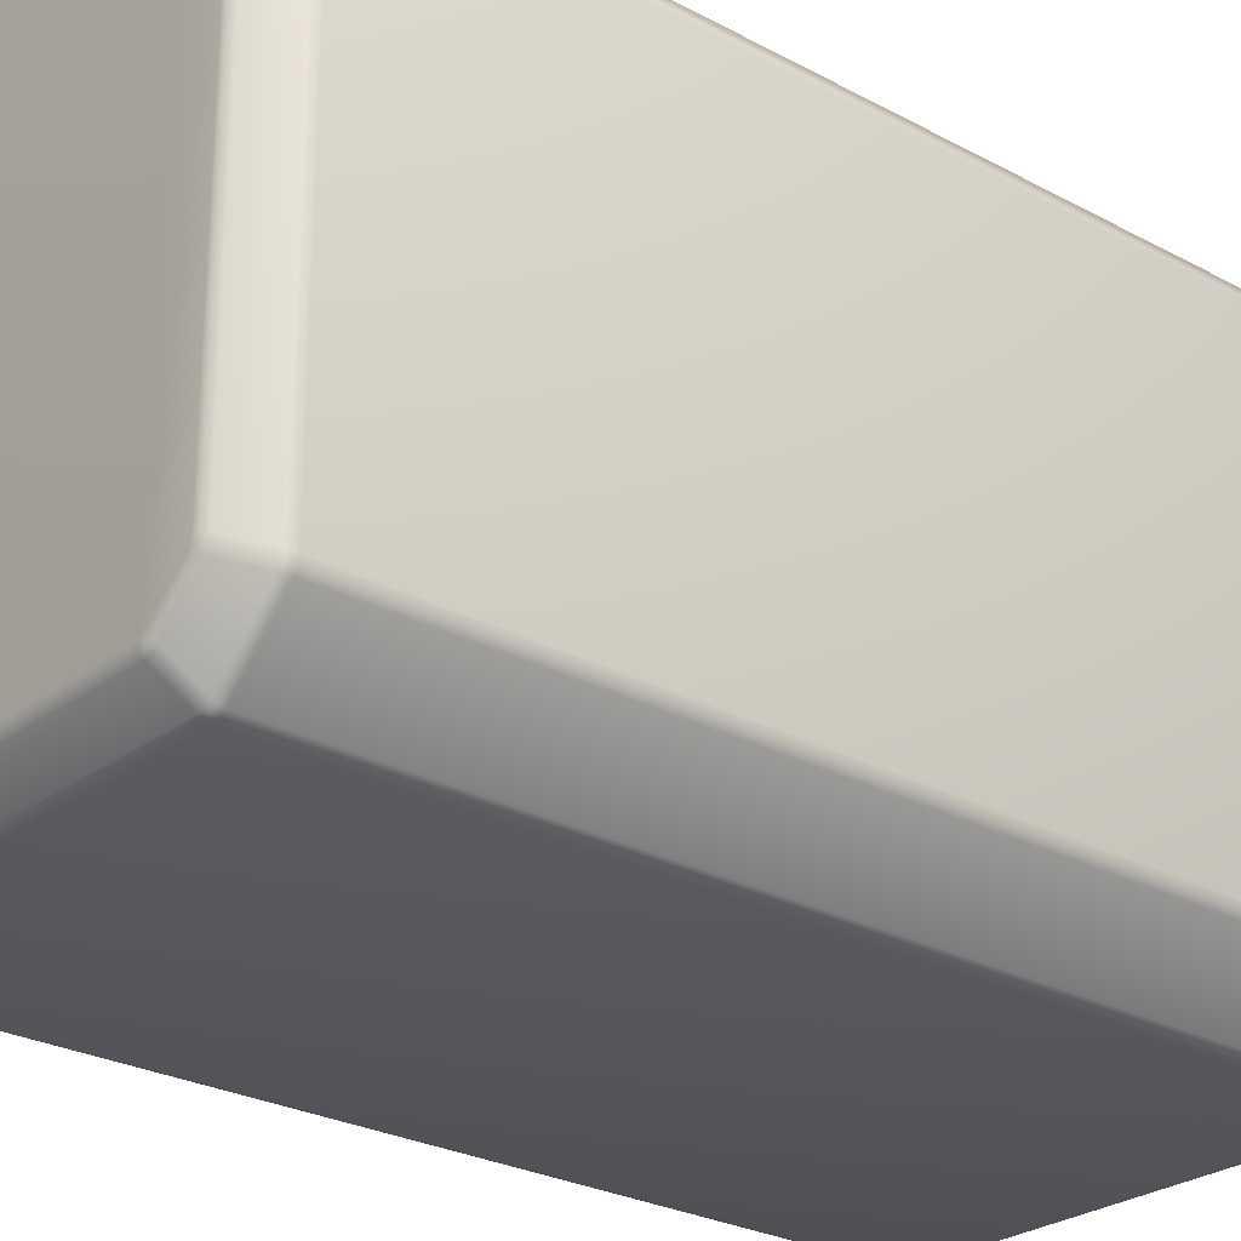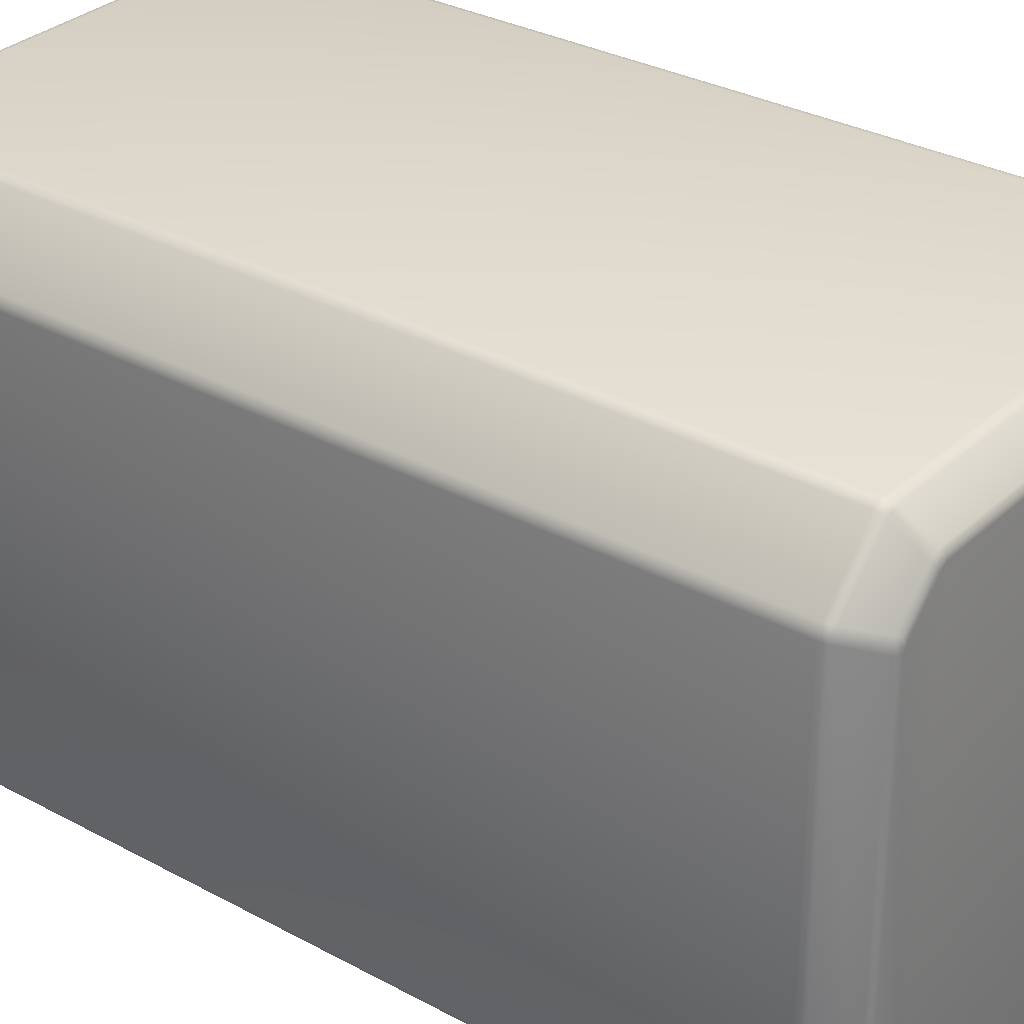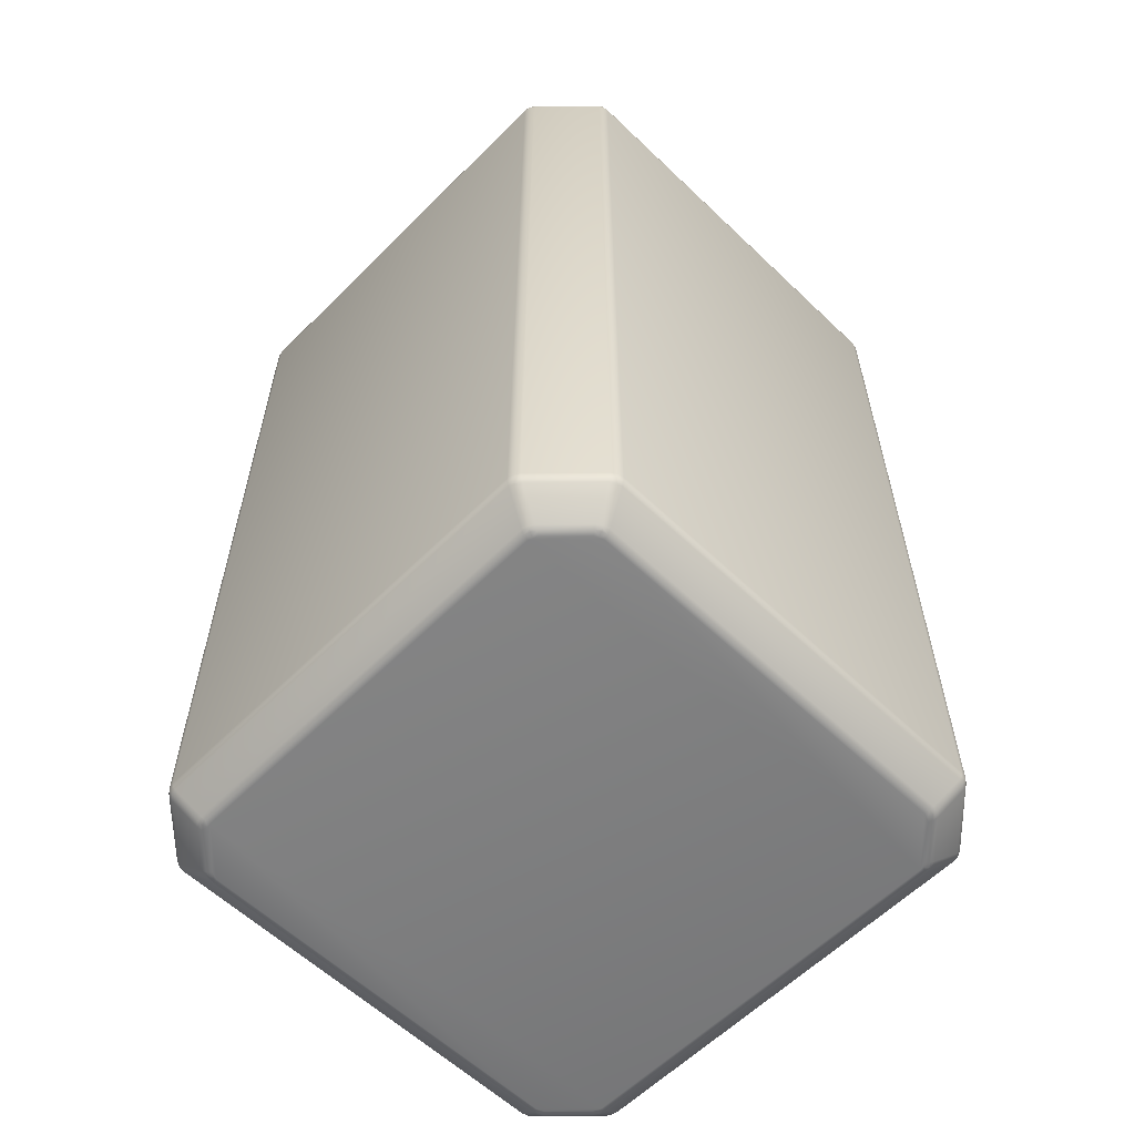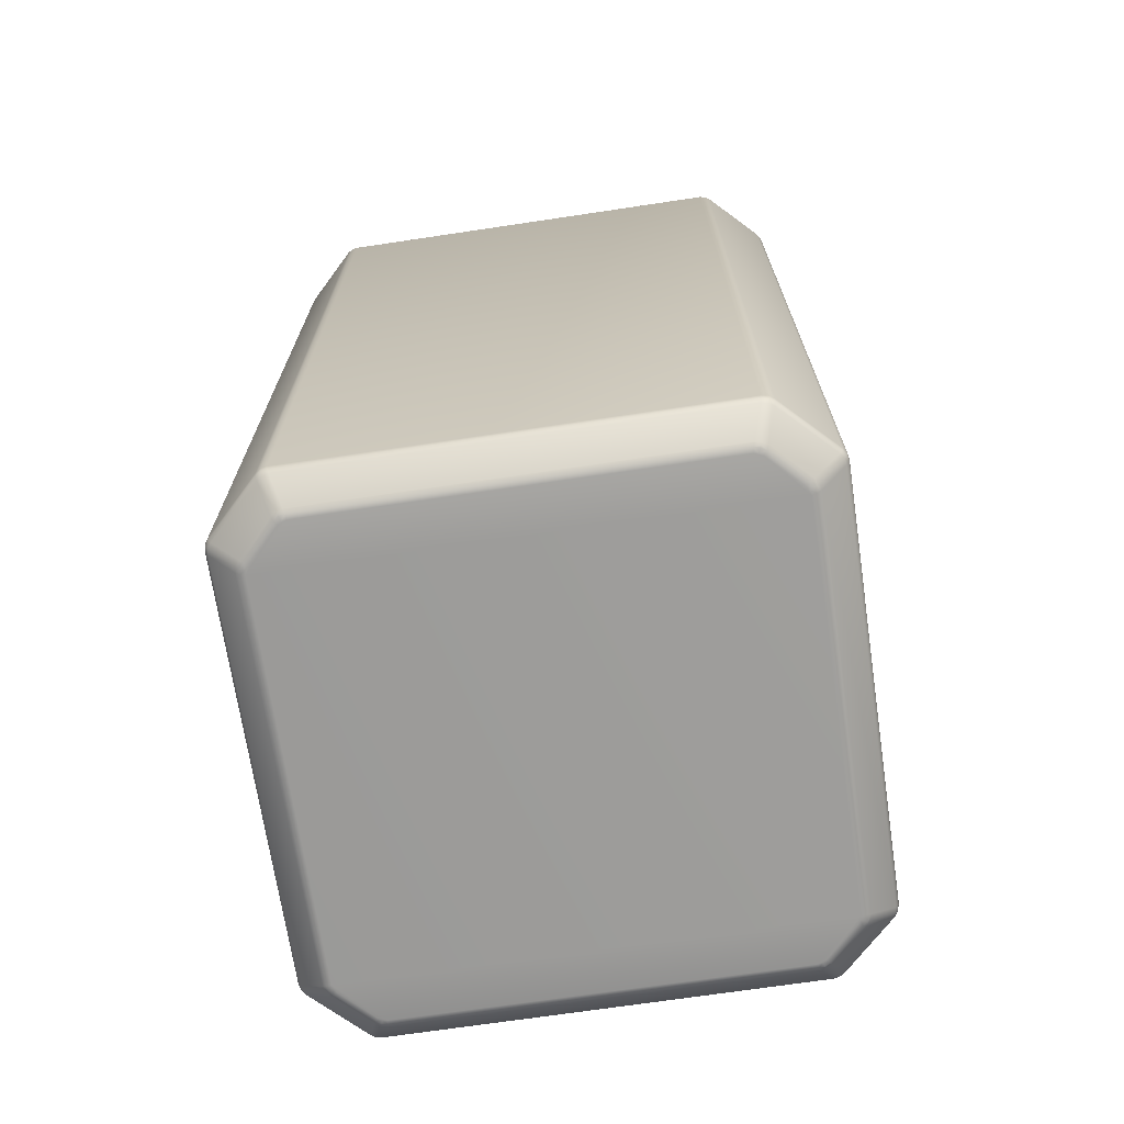
<metadata>
{"format":"obj","ext":"obj","renderer":"f3d","projection":"perspective","resolution":1024,"background":"white","views":[{"elev":-26.2,"azim":-130.6,"up":"+Y"},{"elev":31.2,"azim":-52.2,"up":"+Y"},{"elev":-59.3,"azim":45.6,"up":"+Z"},{"elev":-70.1,"azim":-81.5,"up":"+Z"}]}
</metadata>
<code>
o Box
v -96.84 188.8 -188.1
v -97.68 189.1 -187.6
v -98.41 189.4 -187
v -97.07 191.5 -186.9
v -95.57 190.7 -188
v -97.3 186.5 -188
v -98.94 187 -186.9
v -82.8 203.5 -188
v -83.61 205 -186.9
v -81.52 206.4 -187
v -81.22 205.7 -187.6
v -80.87 204.8 -188.1
v -79.09 206.9 -186.9
v -78.6 205.3 -188
v -97.07 26.61 -186.9
v -98.41 28.71 -187
v -97.68 29.01 -187.6
v -96.84 29.35 -188.1
v -95.57 27.42 -188
v -98.94 31.14 -186.9
v -97.3 31.62 -188
v -80.87 13.3 -188.1
v -81.22 12.46 -187.6
v -81.52 11.73 -187
v -83.61 13.08 -186.9
v -82.8 14.58 -188
v -79.09 11.2 -186.9
v -78.6 12.84 -188
v 97.07 191.5 -186.9
v 98.41 189.4 -187
v 97.68 189.1 -187.6
v 96.84 188.8 -188.1
v 95.57 190.7 -188
v 98.94 187 -186.9
v 97.3 186.5 -188
v 80.87 204.8 -188.1
v 81.22 205.7 -187.6
v 81.52 206.4 -187
v 83.61 205 -186.9
v 82.8 203.5 -188
v 79.09 206.9 -186.9
v 78.6 205.3 -188
v 96.84 29.35 -188.1
v 97.68 29.01 -187.6
v 98.41 28.71 -187
v 97.07 26.61 -186.9
v 95.57 27.42 -188
v 97.3 31.62 -188
v 98.94 31.14 -186.9
v 82.8 14.58 -188
v 83.61 13.08 -186.9
v 81.52 11.73 -187
v 81.22 12.46 -187.6
v 80.87 13.3 -188.1
v 79.09 11.2 -186.9
v 78.6 12.84 -188
v -97.07 191.5 186.9
v -98.41 189.4 187
v -97.68 189.1 187.6
v -96.84 188.8 188.1
v -95.57 190.7 188
v -98.94 187 186.9
v -97.3 186.5 188
v -81.22 205.7 187.6
v -81.52 206.4 187
v -83.61 205 186.9
v -82.8 203.5 188
v -80.87 204.8 188.1
v -79.09 206.9 186.9
v -78.6 205.3 188
v -96.84 29.35 188.1
v -97.68 29.01 187.6
v -98.41 28.71 187
v -97.07 26.61 186.9
v -95.57 27.42 188
v -98.94 31.14 186.9
v -97.3 31.62 188
v -83.61 13.08 186.9
v -81.52 11.73 187
v -81.22 12.46 187.6
v -80.87 13.3 188.1
v -82.8 14.58 188
v -79.09 11.2 186.9
v -78.6 12.84 188
v 96.84 188.8 188.1
v 97.68 189.1 187.6
v 98.41 189.4 187
v 97.07 191.5 186.9
v 95.57 190.7 188
v 98.94 187 186.9
v 97.3 186.5 188
v 83.61 205 186.9
v 81.52 206.4 187
v 81.22 205.7 187.6
v 80.87 204.8 188.1
v 82.8 203.5 188
v 79.09 206.9 186.9
v 78.6 205.3 188
v 97.07 26.61 186.9
v 98.41 28.71 187
v 97.68 29.01 187.6
v 96.84 29.35 188.1
v 95.57 27.42 188
v 98.94 31.14 186.9
v 97.3 31.62 188
v 81.22 12.46 187.6
v 81.52 11.73 187
v 83.61 13.08 186.9
v 82.8 14.58 188
v 80.87 13.3 188.1
v 79.09 11.2 186.9
v 78.6 12.84 188
v -88.2 216.3 -173.6
v -108.3 196.1 -173.6
v -108.3 196.1 173.6
v -88.2 216.3 173.6
v -87.62 214.9 -177.2
v -106.9 195.5 -177.2
v -83.85 218.1 -173.6
v -86.2 217.6 -173.6
v -86.2 217.6 173.6
v -83.85 218.1 173.6
v -109.7 194.1 -173.6
v -109.7 194.1 173.6
v -85.61 216.2 -177.2
v -83.24 216.7 -177.2
v -108.2 193.5 -177.2
v -110.1 191.7 -173.6
v -110.1 191.7 173.6
v -108.7 191.1 -177.2
v -95.02 188 -188.4
v -94.02 189.5 -188.4
v -95.36 186.3 -188.4
v -108 195.9 -175.6
v -88.05 215.9 -175.6
v -81.59 202 -188.4
v -80.11 203 -188.4
v 95.02 188 -188.4
v 95.36 186.3 -188.4
v 88.05 215.9 -175.6
v 108 195.9 -175.6
v 106.9 195.5 -177.2
v 87.62 214.9 -177.2
v -78.36 203.3 -188.4
v 94.02 189.5 -188.4
v 81.59 202 -188.4
v 80.11 203 -188.4
v -86.05 217.3 -175.6
v -83.69 217.7 -175.6
v -109.3 193.9 -175.6
v 78.36 203.3 -188.4
v 83.69 217.7 -175.6
v 86.05 217.3 -175.6
v 85.61 216.2 -177.2
v 83.24 216.7 -177.2
v 109.3 193.9 -175.6
v 108.2 193.5 -177.2
v -109.8 191.5 -175.6
v 109.8 191.5 -175.6
v 108.7 191.1 -177.2
v 88.2 216.3 -173.6
v 108.3 196.1 -173.6
v 83.85 218.1 -173.6
v 86.2 217.6 -173.6
v 109.7 194.1 -173.6
v 110.1 191.7 -173.6
v 88.2 1.813 -173.6
v 108.3 22.06 -173.6
v 108.3 22.06 173.6
v 88.2 1.813 173.6
v 87.62 3.249 -177.2
v 106.9 22.64 -177.2
v 83.85 0.001566 -173.6
v 86.2 0.4724 -173.6
v 86.2 0.4724 173.6
v 83.85 0.001622 173.6
v 109.7 24.06 -173.6
v 109.7 24.06 173.6
v 85.61 1.904 -177.2
v 83.24 1.43 -177.2
v 108.2 24.65 -177.2
v 110.1 26.42 -173.6
v 110.1 26.42 173.6
v 108.7 27.02 -177.2
v 95.02 30.11 -188.4
v 94.02 28.62 -188.4
v 95.36 31.86 -188.4
v 108 22.21 -175.6
v 88.05 2.188 -175.6
v 81.59 16.12 -188.4
v 80.11 15.12 -188.4
v 78.36 14.78 -188.4
v 86.05 0.846 -175.6
v 83.69 0.3743 -175.6
v 109.3 24.21 -175.6
v 109.8 26.58 -175.6
v -88.2 1.813 173.6
v -108.3 22.06 173.6
v -108.3 22.06 -173.6
v -88.2 1.813 -173.6
v -87.62 3.249 -177.2
v -106.9 22.64 -177.2
v -83.85 0.001622 173.6
v -86.2 0.4724 173.6
v -86.2 0.4724 -173.6
v -83.85 0.001566 -173.6
v -109.7 24.06 173.6
v -109.7 24.06 -173.6
v -85.61 1.904 -177.2
v -83.24 1.43 -177.2
v -108.2 24.65 -177.2
v -110.1 26.42 173.6
v -110.1 26.42 -173.6
v -78.36 14.78 -188.4
v -108.7 27.02 -177.2
v -95.02 30.11 -188.4
v -94.02 28.62 -188.4
v -95.36 31.86 -188.4
v -88.05 2.188 -175.6
v -108 22.21 -175.6
v -81.59 16.12 -188.4
v -80.11 15.12 -188.4
v -83.69 0.3743 -175.6
v -86.05 0.846 -175.6
v -109.3 24.21 -175.6
v -109.8 26.58 -175.6
v 88.2 216.3 173.6
v 108.3 196.1 173.6
v 83.85 218.1 173.6
v 86.2 217.6 173.6
v 109.7 194.1 173.6
v 110.1 191.7 173.6
v -109.3 24.21 175.6
v -108 22.21 175.6
v -87.62 214.9 177.2
v -106.9 195.5 177.2
v 83.69 217.7 175.6
v -83.69 217.7 175.6
v -88.05 2.188 175.6
v -86.05 0.846 175.6
v -85.61 216.2 177.2
v -83.24 216.7 177.2
v -108.2 193.5 177.2
v 95.36 186.3 188.4
v 95.36 31.86 188.4
v 87.62 214.9 177.2
v 85.61 216.2 177.2
v -108.7 191.1 177.2
v -95.02 188 188.4
v -94.02 189.5 188.4
v -95.36 186.3 188.4
v -88.05 215.9 175.6
v -108 195.9 175.6
v -81.59 202 188.4
v -80.11 203 188.4
v 95.02 188 188.4
v 106.9 195.5 177.2
v 108 195.9 175.6
v 88.05 215.9 175.6
v -78.36 203.3 188.4
v 94.02 189.5 188.4
v 81.59 202 188.4
v 80.11 203 188.4
v -86.05 217.3 175.6
v -109.3 193.9 175.6
v 78.36 203.3 188.4
v 86.05 217.3 175.6
v 83.24 216.7 177.2
v 108.2 193.5 177.2
v 109.3 193.9 175.6
v -109.8 191.5 175.6
v 108.7 191.1 177.2
v 109.8 191.5 175.6
v 87.62 3.25 177.2
v 106.9 22.64 177.2
v 85.61 1.904 177.2
v 83.24 1.43 177.2
v 108.2 24.65 177.2
v 108.7 27.02 177.2
v 95.02 30.11 188.4
v 94.02 28.62 188.4
v 88.05 2.188 175.6
v 108 22.21 175.6
v 81.59 16.12 188.4
v 80.11 15.12 188.4
v 78.36 14.78 188.4
v 83.69 0.3744 175.6
v 86.05 0.846 175.6
v 109.3 24.21 175.6
v 109.8 26.58 175.6
v -87.62 3.25 177.2
v -106.9 22.64 177.2
v -85.61 1.904 177.2
v -83.24 1.43 177.2
v -108.2 24.65 177.2
v -78.36 14.78 188.4
v -108.7 27.02 177.2
v -95.02 30.11 188.4
v -94.02 28.62 188.4
v -95.36 31.86 188.4
v -81.59 16.12 188.4
v -80.11 15.12 188.4
v -83.69 0.3744 175.6
v -109.8 26.58 175.6
g Box_Box_default
f 2 4 5
f 7 3 2
f 9 10 11
f 11 13 14
f 17 18 19
f 17 20 21
f 23 25 26
f 23 22 28
f 31 32 33
f 31 34 35
f 37 39 40
f 37 36 42
f 44 46 47
f 49 45 44
f 51 52 53
f 53 55 56
f 59 60 61
f 63 59 62
f 67 64 66
f 64 68 70
f 72 74 75
f 72 71 77
f 80 81 82
f 80 83 84
f 86 88 89
f 86 85 91
f 94 95 96
f 94 97 98
f 101 102 103
f 105 101 104
f 109 106 108
f 106 110 112
f 114 116 113
f 9 118 117
f 120 122 119
f 123 115 114
f 10 126 13
f 3 118 4
f 113 121 120
f 128 124 123
f 10 117 125
f 3 130 127
f 131 5 132
f 6 131 133
f 134 117 118
f 5 136 132
f 8 137 136
f 138 35 139
f 141 143 140
f 137 14 144
f 33 146 40
f 147 40 146
f 125 149 126
f 127 134 118
f 42 147 151
f 135 125 117
f 152 154 155
f 141 157 142
f 158 127 130
f 140 154 153
f 159 157 156
f 114 135 134
f 162 140 161
f 29 40 39
f 4 8 5
f 163 153 152
f 162 156 141
f 161 153 164
f 166 156 165
f 168 170 167
f 51 172 171
f 174 176 173
f 177 169 168
f 52 180 55
f 45 172 46
f 167 175 174
f 182 178 177
f 52 171 179
f 45 184 181
f 148 119 149
f 185 47 186
f 48 185 187
f 150 114 134
f 188 171 172
f 47 190 186
f 50 191 190
f 191 56 192
f 179 194 180
f 113 148 135
f 181 188 172
f 189 179 171
f 196 181 184
f 168 189 188
f 128 150 158
f 46 50 47
f 198 200 197
f 25 202 15
f 204 206 203
f 207 199 198
f 24 210 209
f 16 202 211
f 197 205 204
f 193 173 194
f 195 168 188
f 212 208 207
f 167 193 189
f 182 195 196
f 201 24 209
f 33 138 145
f 214 144 151
f 215 16 211
f 136 137 144
f 19 216 217
f 216 21 218
f 220 201 219
f 19 221 26
f 222 26 221
f 132 136 144
f 133 144 214
f 28 222 214
f 133 131 132
f 217 216 218
f 223 209 210
f 220 211 202
f 217 218 214
f 219 209 224
f 214 222 221
f 190 191 192
f 226 211 225
f 213 225 208
f 228 161 227
f 39 142 29
f 230 163 229
f 231 162 228
f 38 155 154
f 199 219 200
f 30 142 157
f 213 129 128
f 15 26 25
f 226 128 158
f 215 158 130
f 20 130 7
f 21 7 6
f 218 6 133
f 227 164 230
f 173 203 206
f 194 206 223
f 180 223 210
f 27 180 210
f 56 27 28
f 214 56 28
f 232 165 231
f 166 183 182
f 196 166 182
f 160 196 184
f 34 184 49
f 48 34 49
f 206 224 223
f 139 48 187
f 143 38 154
f 199 225 220
f 229 119 122
f 163 149 119
f 152 126 149
f 155 13 126
f 41 14 13
f 200 224 205
f 42 144 14
f 160 30 157
f 145 138 139
f 145 139 151
f 186 190 192
f 187 185 186
f 151 139 187
f 151 147 146
f 192 214 151
f 133 132 144
f 218 133 214
f 221 217 214
f 146 145 151
f 187 186 192
f 192 151 187
f 233 198 234
f 66 236 57
f 229 238 237
f 197 240 239
f 65 242 241
f 58 236 243
f 91 245 105
f 93 246 247
f 235 65 241
f 248 58 243
f 61 249 250
f 63 249 60
f 253 235 252
f 61 254 67
f 67 255 68
f 91 256 244
f 258 246 257
f 70 255 260
f 89 262 261
f 96 263 262
f 238 241 242
f 253 243 236
f 263 98 266
f 252 241 264
f 247 237 268
f 269 258 257
f 271 243 265
f 259 247 246
f 273 269 272
f 115 252 116
f 228 259 258
f 88 96 89
f 57 67 66
f 267 229 237
f 270 228 258
f 227 267 259
f 232 270 273
f 237 242 268
f 108 275 99
f 268 69 97
f 97 70 98
f 107 277 276
f 100 275 278
f 98 260 266
f 87 272 269
f 274 107 276
f 279 100 278
f 122 264 238
f 103 280 281
f 105 280 102
f 115 265 253
f 283 274 282
f 103 284 109
f 109 285 110
f 112 285 286
f 287 276 277
f 116 264 121
f 283 278 275
f 282 276 288
f 290 278 289
f 169 282 170
f 129 265 124
f 99 109 108
f 256 261 244
f 78 292 291
f 244 261 266
f 284 281 286
f 79 294 83
f 73 292 74
f 280 245 281
f 176 288 287
f 169 289 283
f 244 266 245
f 170 288 175
f 183 289 178
f 79 291 293
f 256 89 261
f 260 296 266
f 73 297 295
f 255 254 260
f 298 75 299
f 77 298 300
f 234 291 292
f 75 301 299
f 82 302 301
f 254 250 260
f 260 251 296
f 302 84 296
f 249 251 250
f 298 299 300
f 293 303 294
f 295 234 292
f 300 299 296
f 239 293 291
f 302 296 301
f 285 284 286
f 304 295 297
f 212 233 304
f 263 266 262
f 92 257 246
f 296 286 266
f 250 251 260
f 93 268 97
f 198 239 234
f 87 257 88
f 251 300 296
f 74 82 75
f 304 129 212
f 297 271 304
f 76 248 297
f 77 62 76
f 300 63 77
f 299 301 296
f 261 262 266
f 287 203 176
f 277 303 287
f 111 294 277
f 112 83 111
f 286 84 112
f 281 245 286
f 266 286 245
f 273 183 232
f 273 279 290
f 90 279 272
f 91 104 90
f 240 203 303
f 5 1 2
f 2 3 4
f 1 6 2
f 6 7 2
f 12 8 11
f 8 9 11
f 14 12 11
f 11 10 13
f 19 15 17
f 15 16 17
f 21 18 17
f 17 16 20
f 26 22 23
f 23 24 25
f 28 27 23
f 27 24 23
f 33 29 31
f 29 30 31
f 35 32 31
f 31 30 34
f 40 36 37
f 37 38 39
f 42 41 37
f 41 38 37
f 47 43 44
f 44 45 46
f 43 48 44
f 48 49 44
f 54 50 53
f 50 51 53
f 56 54 53
f 53 52 55
f 61 57 59
f 57 58 59
f 60 59 63
f 59 58 62
f 68 64 67
f 64 65 66
f 70 69 64
f 69 65 64
f 75 71 72
f 72 73 74
f 77 76 72
f 76 73 72
f 82 78 80
f 78 79 80
f 84 81 80
f 80 79 83
f 89 85 86
f 86 87 88
f 91 90 86
f 90 87 86
f 96 92 94
f 92 93 94
f 98 95 94
f 94 93 97
f 103 99 101
f 99 100 101
f 102 101 105
f 101 100 104
f 110 106 109
f 106 107 108
f 112 111 106
f 111 107 106
f 114 115 116
f 9 4 118
f 120 121 122
f 123 124 115
f 10 125 126
f 3 127 118
f 113 116 121
f 128 129 124
f 10 9 117
f 3 7 130
f 131 1 5
f 6 1 131
f 134 135 117
f 5 8 136
f 8 12 137
f 138 32 35
f 141 142 143
f 137 12 14
f 33 145 146
f 147 36 40
f 125 148 149
f 127 150 134
f 42 36 147
f 135 148 125
f 152 153 154
f 141 156 157
f 158 150 127
f 140 143 154
f 159 160 157
f 114 113 135
f 162 141 140
f 29 33 40
f 4 9 8
f 163 164 153
f 162 165 156
f 161 140 153
f 166 159 156
f 168 169 170
f 51 46 172
f 174 175 176
f 177 178 169
f 52 179 180
f 45 181 172
f 167 170 175
f 182 183 178
f 52 51 171
f 45 49 184
f 148 120 119
f 185 43 47
f 48 43 185
f 150 123 114
f 188 189 171
f 47 50 190
f 50 54 191
f 191 54 56
f 179 193 194
f 113 120 148
f 181 195 188
f 189 193 179
f 196 195 181
f 168 167 189
f 128 123 150
f 46 51 50
f 198 199 200
f 25 201 202
f 204 205 206
f 207 208 199
f 24 27 210
f 16 15 202
f 197 200 205
f 193 174 173
f 195 177 168
f 212 213 208
f 167 174 193
f 182 177 195
f 201 25 24
f 33 32 138
f 215 20 16
f 19 18 216
f 216 18 21
f 220 202 201
f 19 217 221
f 222 22 26
f 28 22 222
f 223 224 209
f 220 225 211
f 219 201 209
f 226 215 211
f 213 226 225
f 228 162 161
f 39 143 142
f 230 164 163
f 231 165 162
f 38 41 155
f 199 220 219
f 30 29 142
f 213 212 129
f 15 19 26
f 226 213 128
f 215 226 158
f 20 215 130
f 21 20 7
f 218 21 6
f 227 161 164
f 173 176 203
f 194 173 206
f 180 194 223
f 27 55 180
f 56 55 27
f 214 192 56
f 232 166 165
f 166 232 183
f 196 159 166
f 160 159 196
f 34 160 184
f 48 35 34
f 206 205 224
f 139 35 48
f 143 39 38
f 199 208 225
f 229 163 119
f 163 152 149
f 152 155 126
f 155 41 13
f 41 42 14
f 200 219 224
f 42 151 144
f 160 34 30
f 233 207 198
f 66 235 236
f 229 122 238
f 197 204 240
f 65 69 242
f 58 57 236
f 91 244 245
f 93 92 246
f 235 66 65
f 248 62 58
f 61 60 249
f 63 251 249
f 253 236 235
f 61 250 254
f 67 254 255
f 91 85 256
f 258 259 246
f 70 68 255
f 89 96 262
f 96 95 263
f 238 264 241
f 253 265 243
f 263 95 98
f 252 235 241
f 247 267 237
f 269 270 258
f 271 248 243
f 259 267 247
f 273 270 269
f 115 253 252
f 228 227 259
f 88 92 96
f 57 61 67
f 267 230 229
f 270 231 228
f 227 230 267
f 232 231 270
f 237 238 242
f 108 274 275
f 268 242 69
f 97 69 70
f 107 111 277
f 100 99 275
f 98 70 260
f 87 90 272
f 274 108 107
f 279 104 100
f 122 121 264
f 103 102 280
f 105 245 280
f 115 124 265
f 283 275 274
f 103 281 284
f 109 284 285
f 112 110 285
f 287 288 276
f 116 252 264
f 283 289 278
f 282 274 276
f 290 279 278
f 169 283 282
f 129 271 265
f 99 103 109
f 78 74 292
f 79 293 294
f 73 295 292
f 176 175 288
f 169 178 289
f 170 282 288
f 183 290 289
f 79 78 291
f 256 85 89
f 73 76 297
f 298 71 75
f 77 71 298
f 234 239 291
f 75 82 301
f 82 81 302
f 302 81 84
f 293 240 303
f 295 233 234
f 239 240 293
f 304 233 295
f 212 207 233
f 92 88 257
f 93 247 268
f 198 197 239
f 87 269 257
f 74 78 82
f 304 271 129
f 297 248 271
f 76 62 248
f 77 63 62
f 300 251 63
f 287 303 203
f 277 294 303
f 111 83 294
f 112 84 83
f 286 296 84
f 273 290 183
f 273 272 279
f 90 104 279
f 91 105 104
f 240 204 203

</code>
